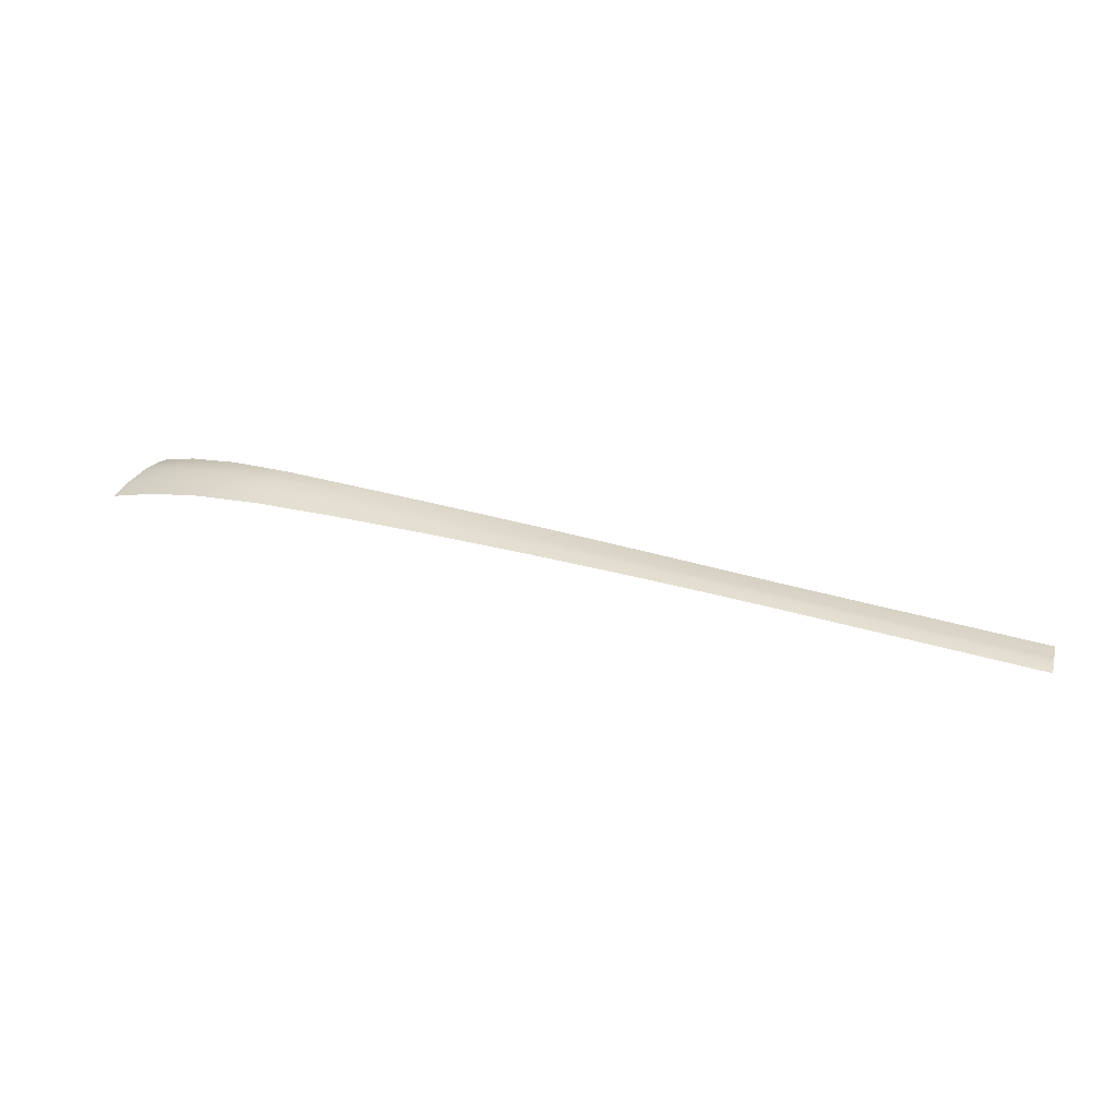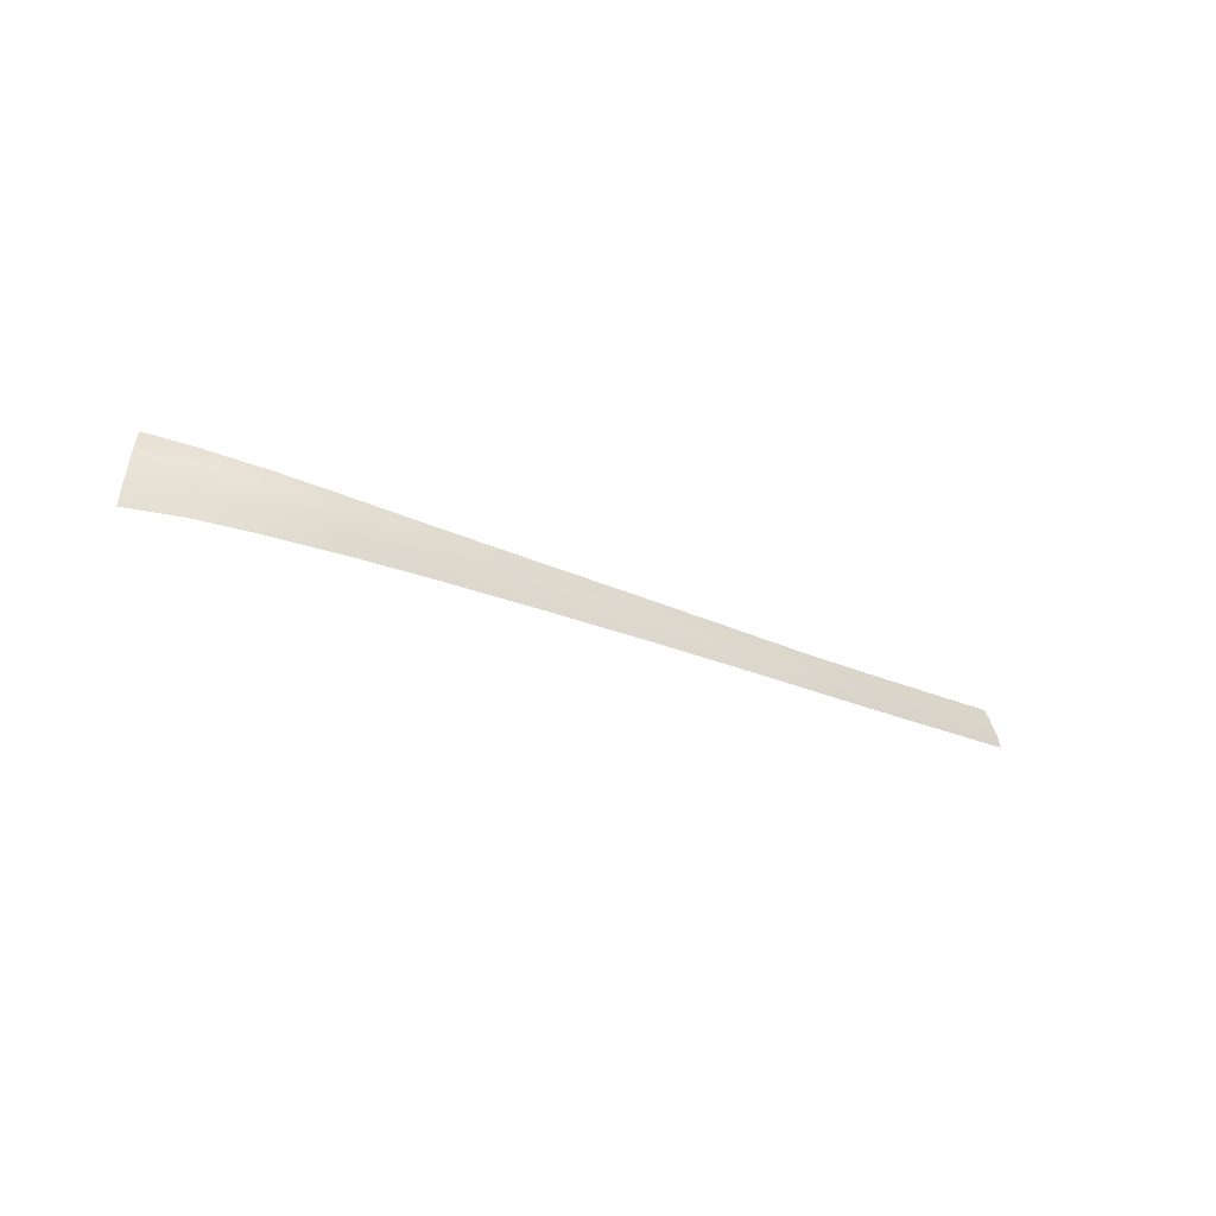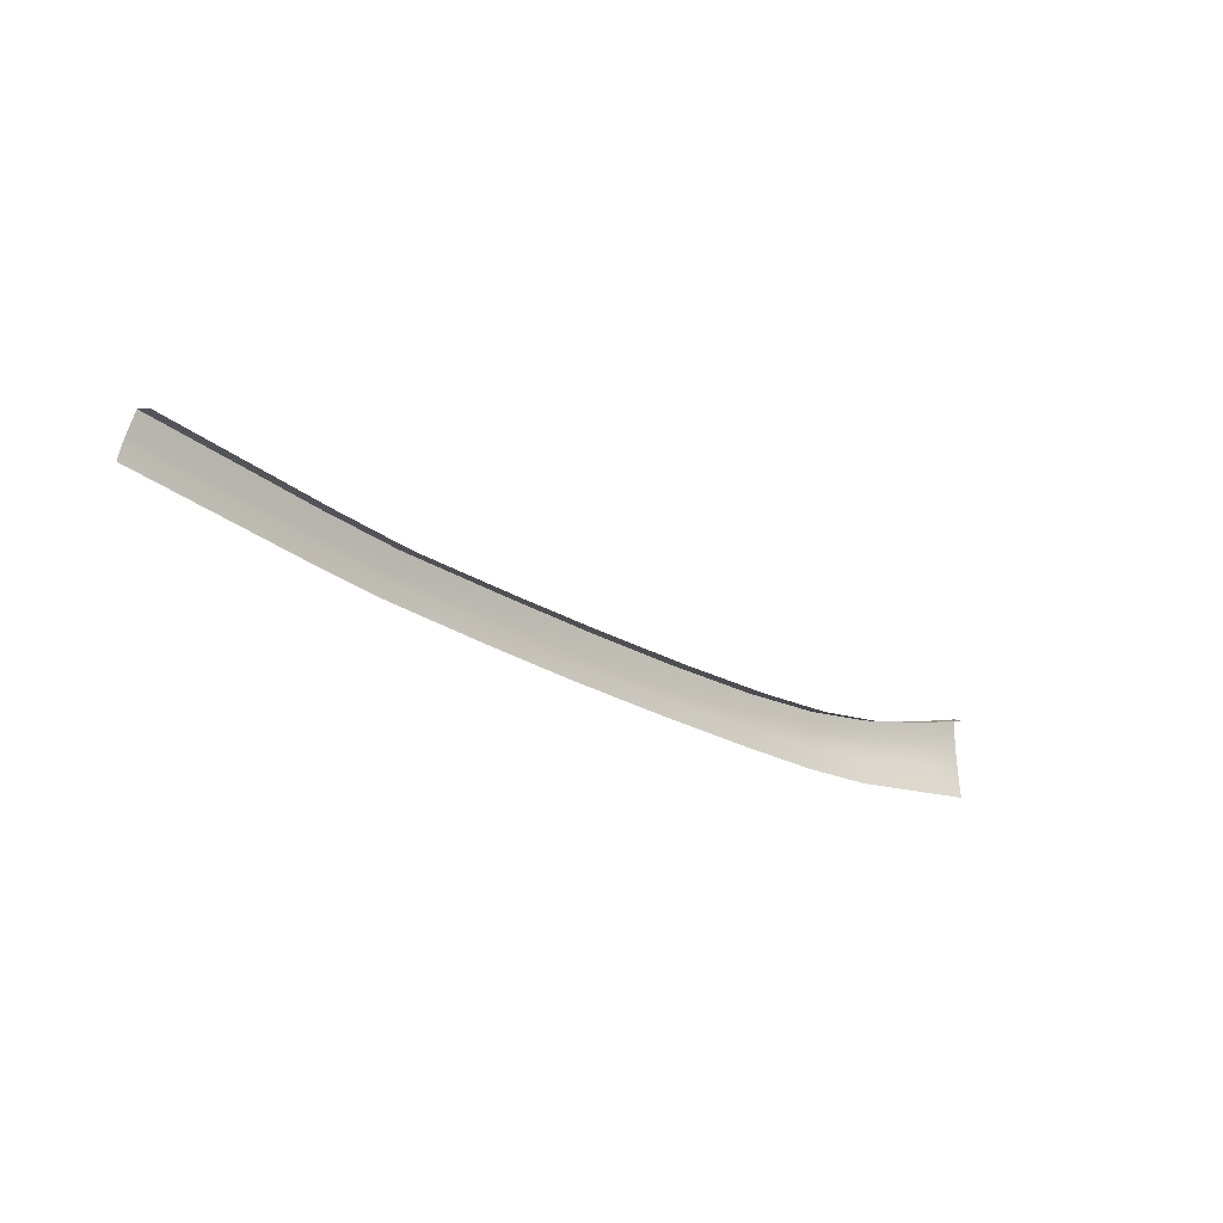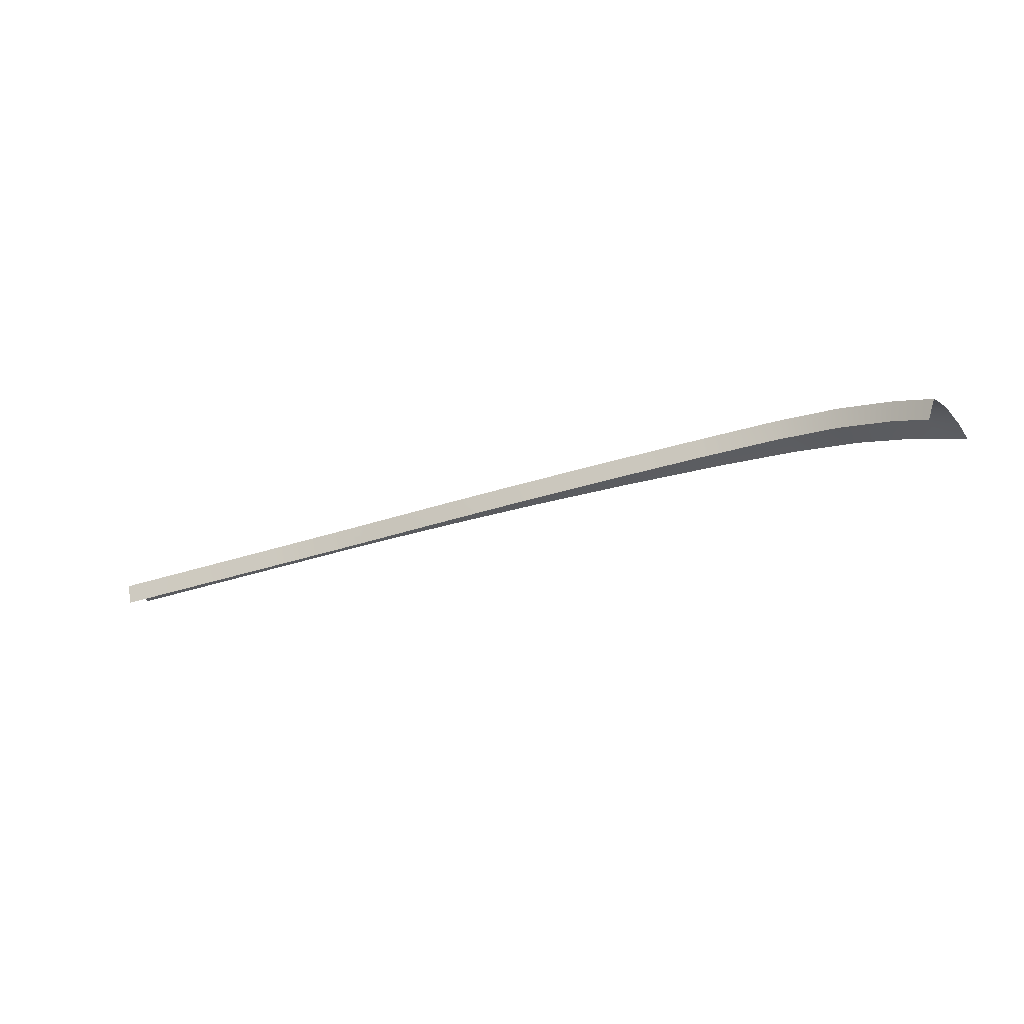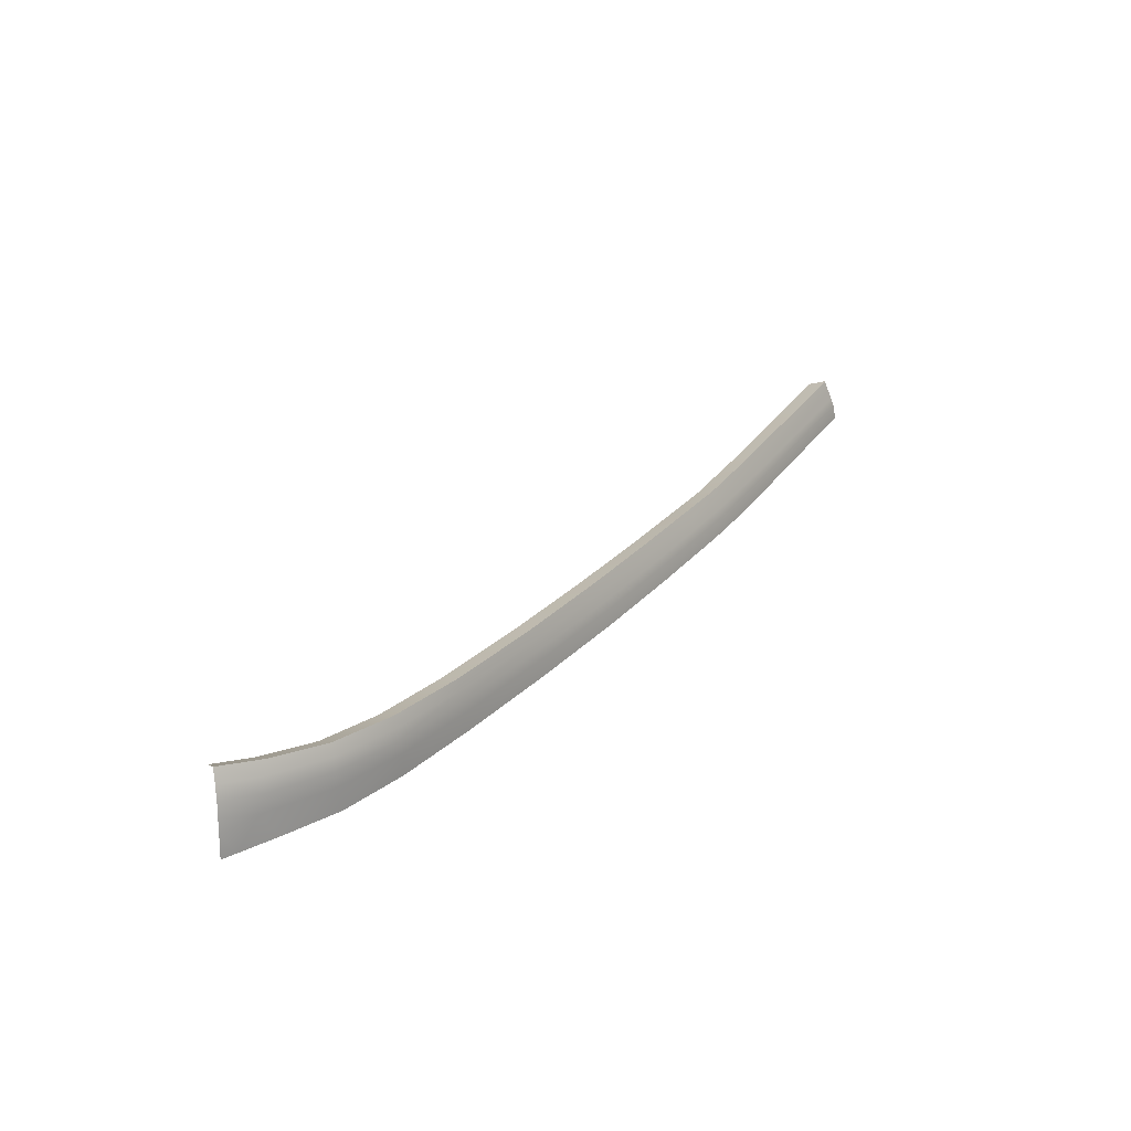
<metadata>
{"format":"obj","ext":"obj","renderer":"f3d","projection":"perspective","resolution":1024,"background":"white","views":[{"elev":51.1,"azim":-163.4,"up":"+Y"},{"elev":-19.5,"azim":137.6,"up":"+Z"},{"elev":-33.7,"azim":-46.4,"up":"+Z"},{"elev":-47.7,"azim":19.1,"up":"+Y"},{"elev":36.0,"azim":121.3,"up":"+Z"}]}
</metadata>
<code>
v  57.29 119.1 71.06
v  65.75 115.5 72.32
v  64.26 116.8 68.64
v  57.07 119.6 67.92
v  56.83 118.9 72.98
v  64.53 115.6 74.35
v  69.87 113.7 71.97
v  68.73 114.8 68.9
v  70.48 114 68.98
v  48.03 120.6 73.27
v  48.27 121 71.83
v  37.86 122.1 72.15
v  37.98 122.5 70.79
v  47.72 120 74.63
v  37.7 121.7 73.51
v  55.83 117.9 75.92
v  56.35 118.5 74.52
v  -0.3363 126.8 67.12
v  -0.3891 127.3 65.14
v  -9.857 127.4 66.72
v  -9.916 127.9 64.78
v  -9.809 127 67.82
v  -0.3041 126.4 68.23
v  11.69 125.9 67.69
v  11.7 125.4 68.86
v  11.66 126.3 65.63
v  48.42 121.3 70.13
v  48.59 121.6 67.38
v  38.07 122.9 69.34
v  38.18 123.2 66.87
v  25.16 124.5 68.47
v  25.2 124.9 66.24
v  25.13 124.1 69.76
v  25.08 123.7 71.08
v  11.7 125 70.16
v  11.7 124.3 71.6
v  25.03 123.1 72.49
v  -15.82 127.8 66.47
v  -15.88 128.3 64.54
v  -26.37 128 66.27
v  -26.42 128.5 64.38
v  -26.3 127.5 67.33
v  -15.75 127.3 67.55
v  -26.23 127 68.49
v  63.59 115.3 75.97
v  62.76 114.7 77.43
v  -49.64 128.1 66.05
v  -49.62 127.7 67.08
v  -49.64 128.6 64.23
v  -49.6 127.2 68.29
v  -49.58 126.5 69.69
v  -26.16 126.4 69.81
v  -0.2913 125.9 69.48
v  -9.791 126.4 69.01
v  -9.787 125.8 70.34
v  -0.2862 125.2 70.88
v  -15.7 126.8 68.7
v  -15.65 126.2 70.01
v  69.38 113.3 73.6
v  68.89 113 75.46
v  68.26 112.5 77.07
v  67.52 111.8 78.64
g H713_18A5_R_DaS_H713_18A5_R
f 1 2 3
f 3 4 1
f 1 5 6
f 2 7 8
f 8 7 9
f 8 3 2
f 10 11 12
f 12 11 13
f 10 12 14
f 14 12 15
f 14 16 10
f 10 16 17
f 10 17 11
f 11 17 5
f 18 19 20
f 20 19 21
f 20 22 18
f 18 22 23
f 18 23 24
f 24 23 25
f 24 26 18
f 18 26 19
f 27 28 29
f 29 28 30
f 29 13 27
f 27 13 11
f 11 5 27
f 4 27 1
f 27 5 1
f 4 28 27
f 31 32 24
f 24 32 26
f 24 25 31
f 31 25 33
f 31 33 29
f 29 33 13
f 29 30 31
f 31 30 32
f 12 13 34
f 34 13 33
f 34 33 35
f 35 33 25
f 35 36 34
f 34 36 37
f 34 37 12
f 12 37 15
f 20 21 38
f 38 21 39
f 38 39 40
f 40 39 41
f 40 42 38
f 38 42 43
f 43 42 44
f 38 43 20
f 20 43 22
f 6 5 45
f 45 5 17
f 45 17 46
f 46 17 16
f 47 48 40
f 40 48 42
f 40 41 47
f 47 41 49
f 50 51 44
f 44 51 52
f 44 42 50
f 50 42 48
f 53 23 54
f 54 23 22
f 54 55 53
f 53 55 56
f 53 56 35
f 35 56 36
f 35 25 53
f 53 25 23
f 57 43 44
f 44 52 57
f 57 52 58
f 57 58 54
f 54 58 55
f 54 22 57
f 57 22 43
f 59 2 60
f 60 2 6
f 7 2 59
f 61 45 62
f 62 45 46
f 60 6 61
f 61 6 45
f 6 2 1
v  61.97 112.6 76.11
v  62.76 114.7 77.43
v  55.28 115.6 74.68
v  55.83 117.9 75.92
v  47.72 120 74.63
v  47.38 117.7 73.51
v  37.7 121.7 73.51
v  37.47 119.3 72.47
v  25.03 123.1 72.49
v  24.86 120.8 71.44
v  11.58 122 70.49
v  11.7 124.3 71.6
v  -0.2862 125.2 70.88
v  -9.787 125.8 70.34
v  -0.3725 122.9 69.7
v  -9.859 123.5 69.12
v  -26.18 124.1 68.61
v  -26.16 126.4 69.81
v  -49.58 124.2 68.52
v  -49.58 126.5 69.69
v  -15.65 126.2 70.01
v  -15.7 123.9 68.79
v  -10.9 123.6 69.06
v  -12.21 123.7 68.99
v  67.52 111.8 78.64
v  66.35 110 77.2
g H713_18A5_R_DaS_H713_18A5_R_E
f 63 64 65
f 65 64 66
f 66 67 65
f 65 67 68
f 67 69 68
f 68 69 70
f 69 71 70
f 70 71 72
f 72 71 73
f 73 71 74
f 75 76 77
f 77 76 78
f 74 75 73
f 73 75 77
f 79 80 81
f 81 80 82
f 83 80 84
f 84 80 79
f 78 76 85
f 85 76 83
f 85 83 86
f 86 83 84
f 87 64 88
f 88 64 63

</code>
